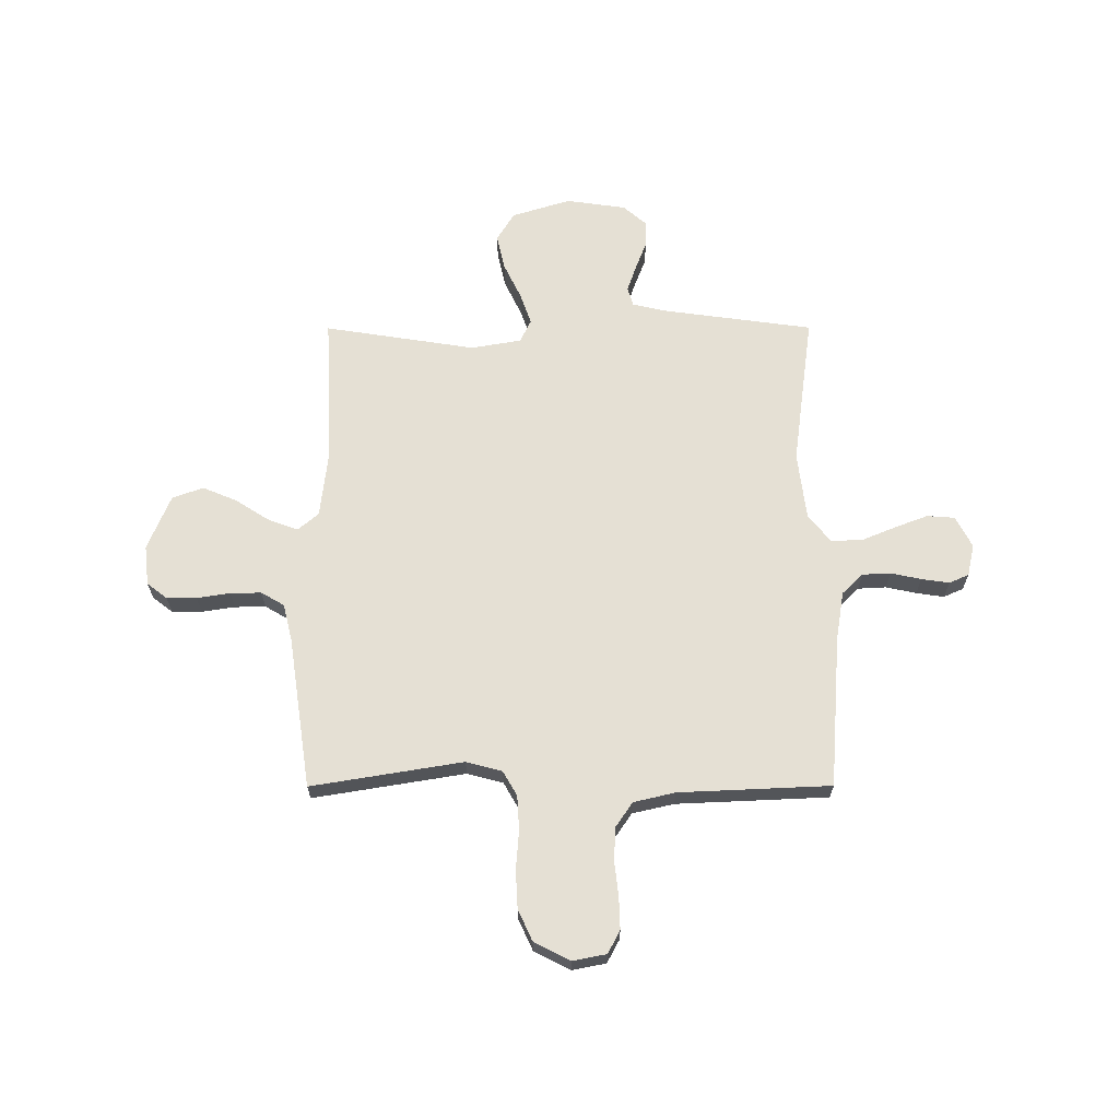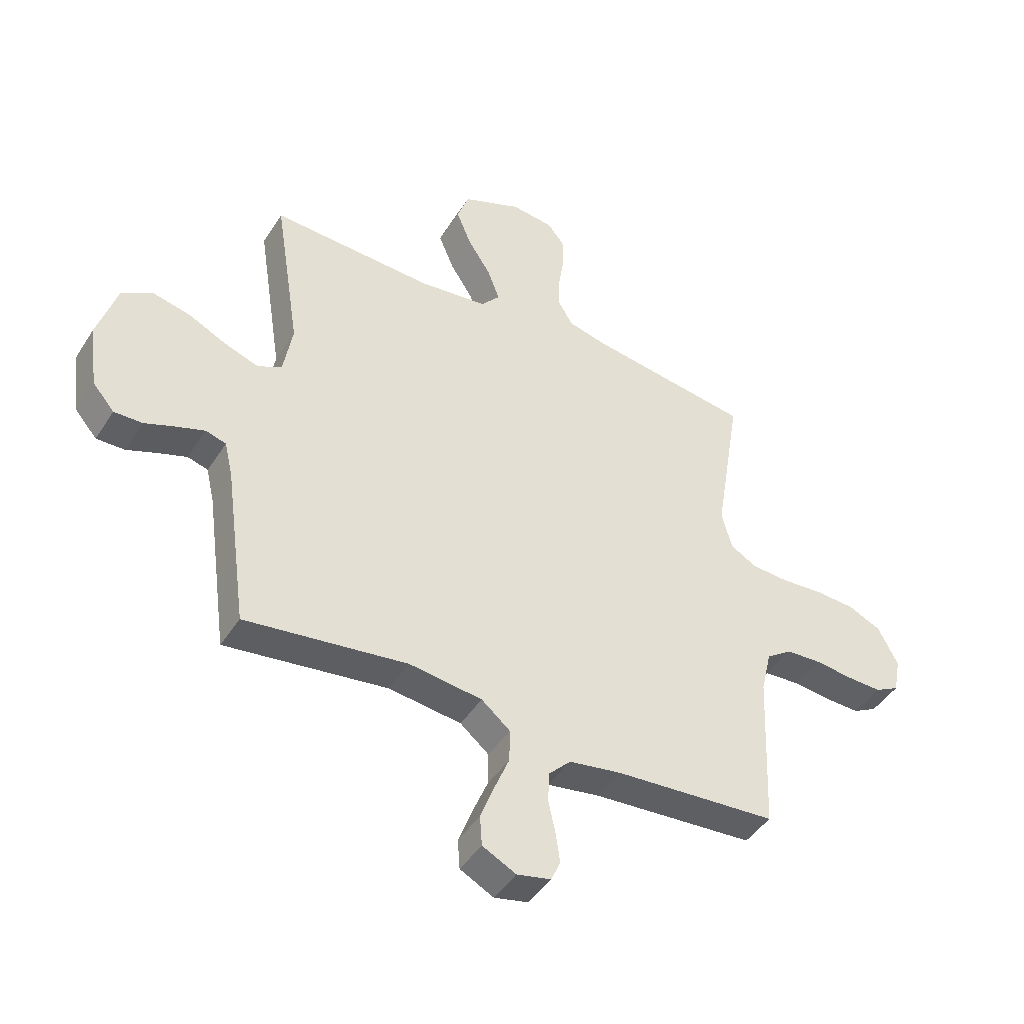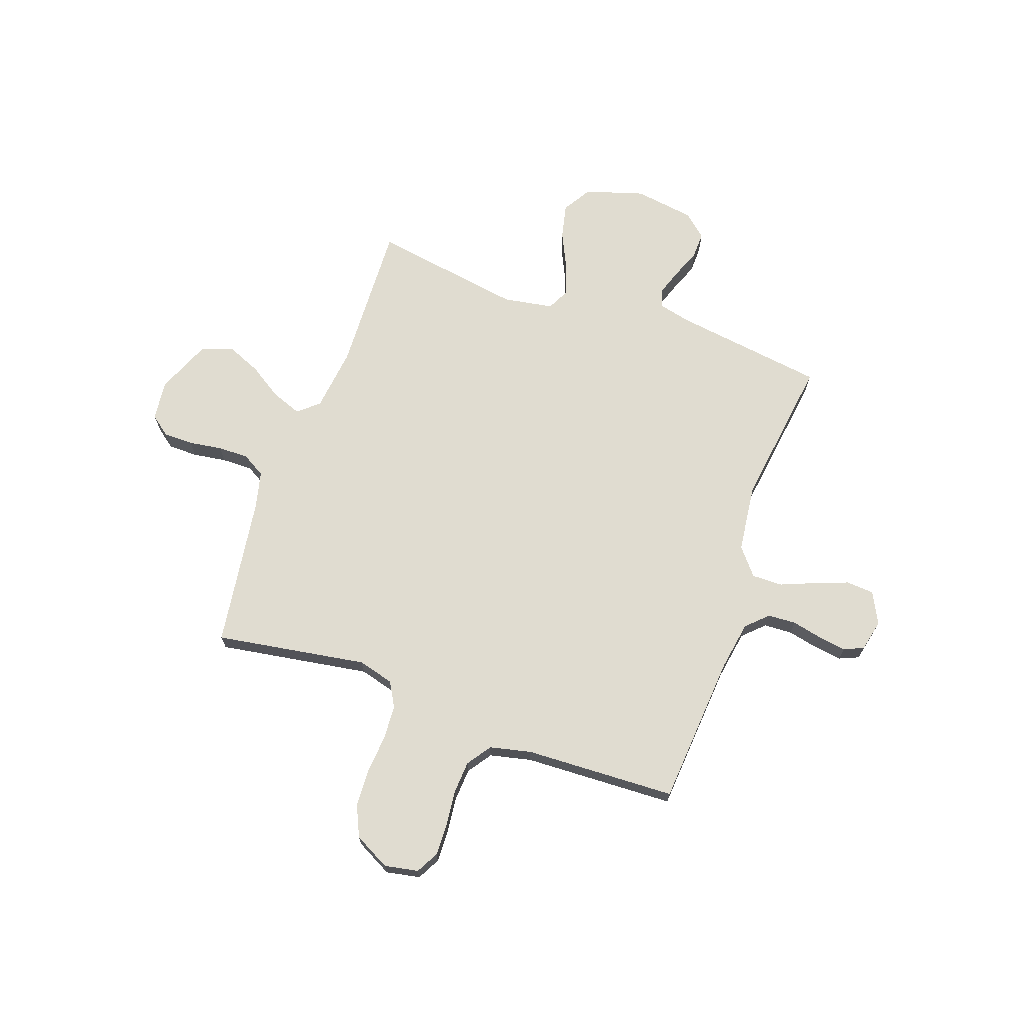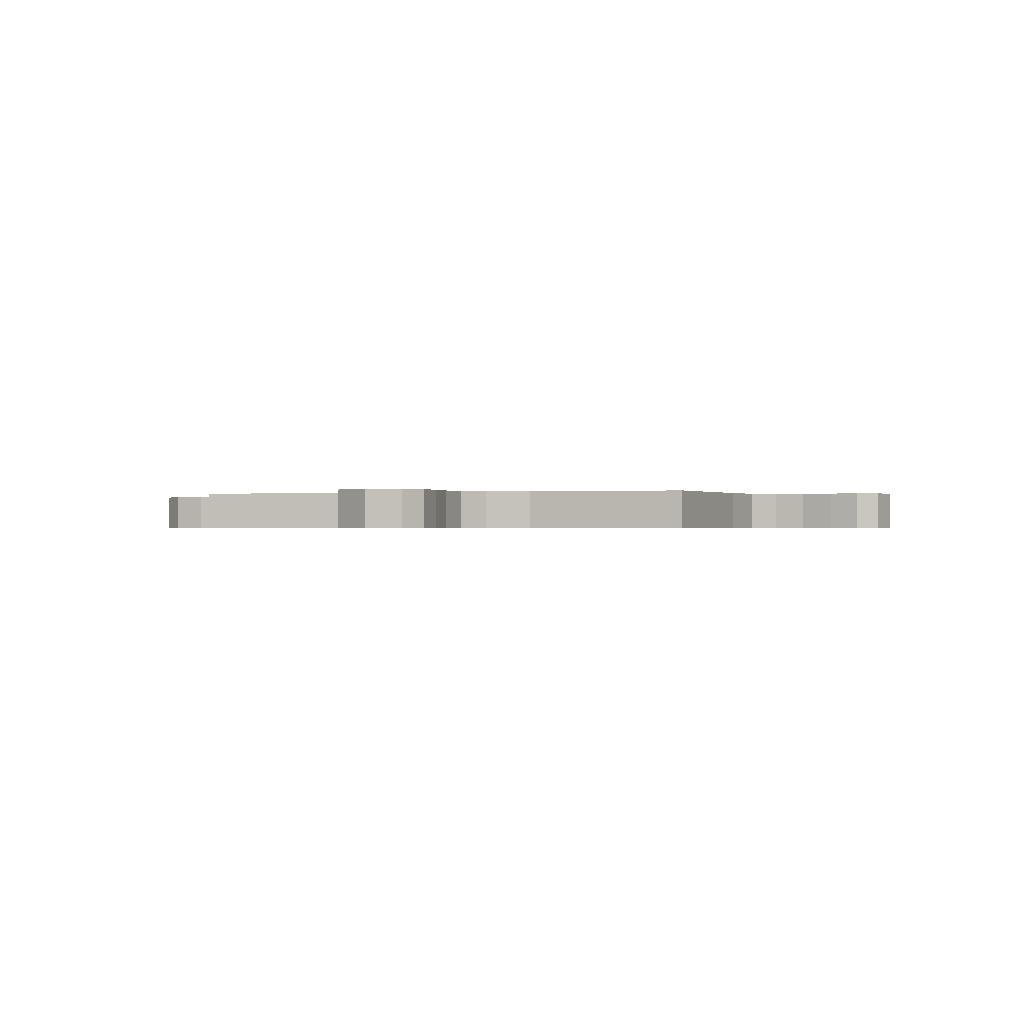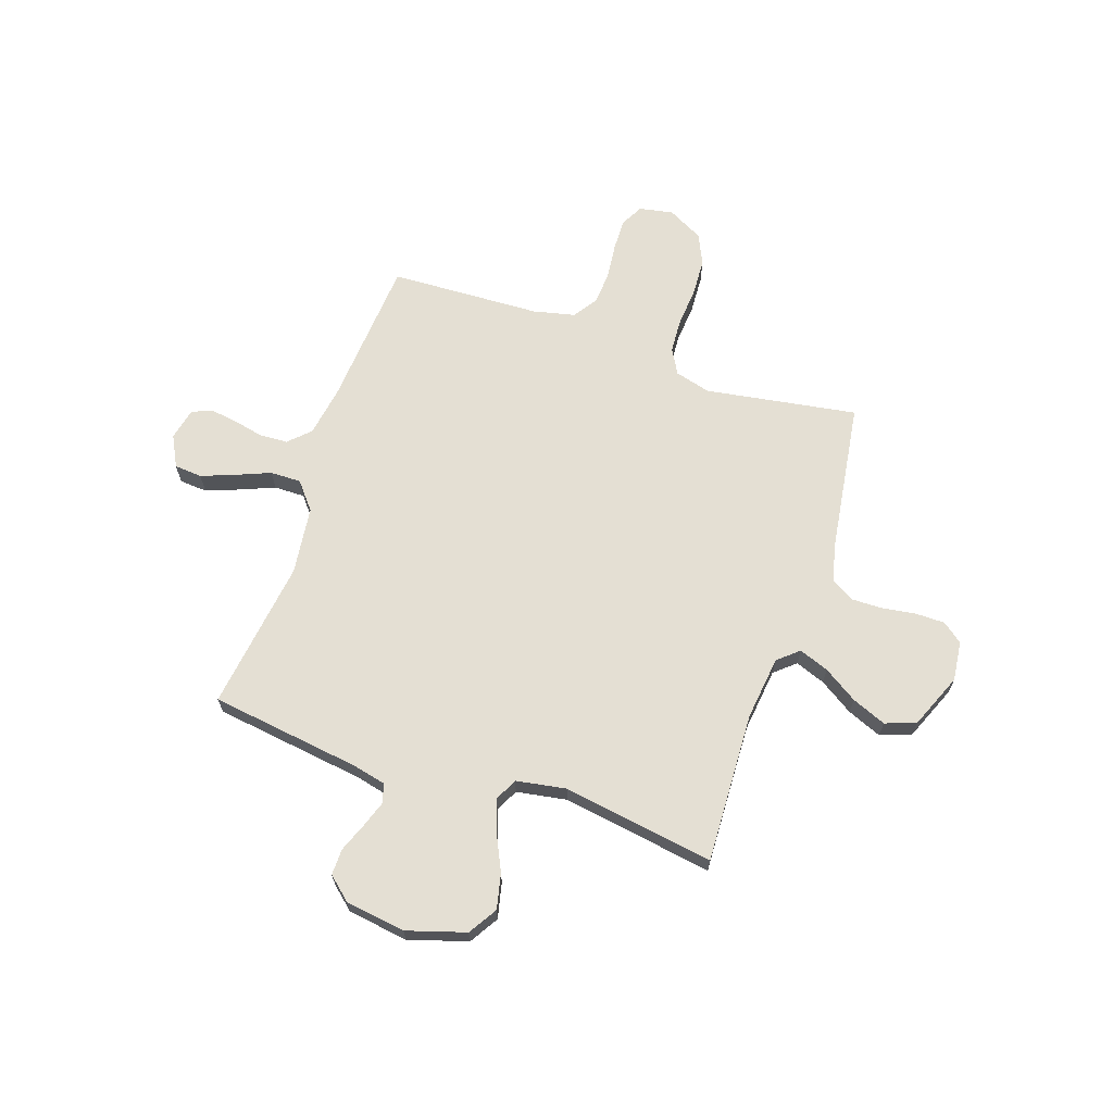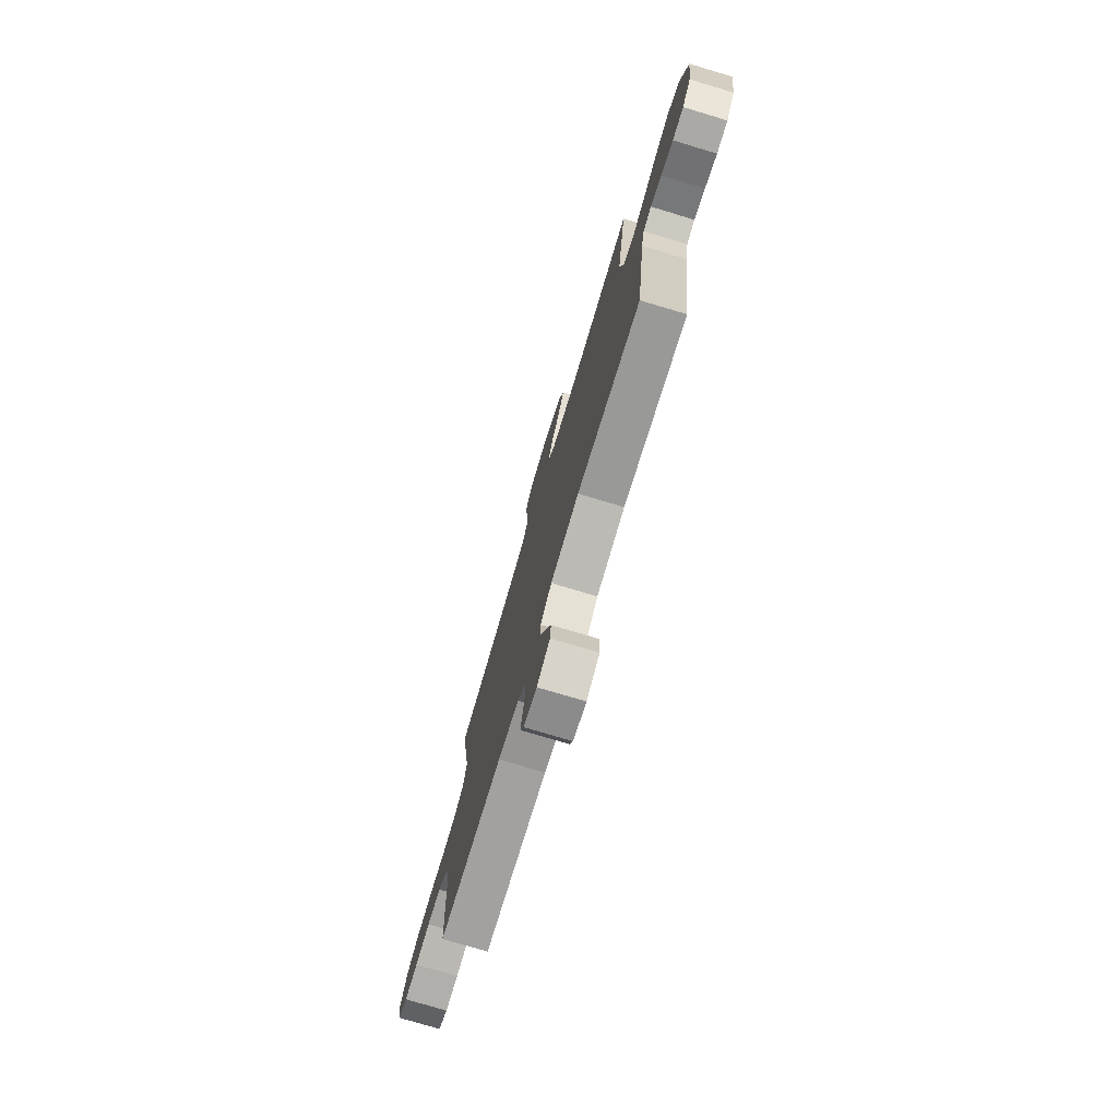
<metadata>
{"format":"obj","ext":"obj","renderer":"f3d","projection":"perspective","resolution":1024,"background":"white","views":[{"elev":65.8,"azim":89.9,"up":"+Y"},{"elev":-44.6,"azim":-30.4,"up":"+Z"},{"elev":69.5,"azim":109.7,"up":"+Y"},{"elev":-0.5,"azim":110.2,"up":"+Y"},{"elev":66.5,"azim":-71.2,"up":"+Y"},{"elev":-76.4,"azim":-106.7,"up":"+Z"}]}
</metadata>
<code>
v -0.5 0.07 0.5
v -0.2 0.07 0.487
v -0.073 0.07 0.502
v -0.038 0.07 0.543
v -0.06 0.07 0.602
v -0.103 0.07 0.669
v -0.131 0.07 0.737
v -0.109 0.07 0.798
v 0 0.07 0.843
v 0.079 0.07 0.834
v 0.11 0.07 0.794
v 0.11 0.07 0.735
v 0.1 0.07 0.669
v 0.099 0.07 0.608
v 0.126 0.07 0.562
v 0.2 0.07 0.544
v 0.5 0.07 0.5
v 0.451 0.07 0.2
v 0.47 0.07 0.129
v 0.519 0.07 0.101
v 0.587 0.07 0.097
v 0.664 0.07 0.103
v 0.739 0.07 0.099
v 0.8 0.07 0.071
v 0.837 0.07 0
v 0.824 0.07 -0.067
v 0.779 0.07 -0.091
v 0.716 0.07 -0.089
v 0.645 0.07 -0.081
v 0.58 0.07 -0.085
v 0.532 0.07 -0.118
v 0.513 0.07 -0.2
v 0.5 0.07 -0.5
v 0.2 0.07 -0.522
v 0.102 0.07 -0.538
v 0.062 0.07 -0.579
v 0.059 0.07 -0.635
v 0.072 0.07 -0.695
v 0.08 0.07 -0.75
v 0.063 0.07 -0.789
v 0 0.07 -0.803
v -0.062 0.07 -0.771
v -0.066 0.07 -0.716
v -0.041 0.07 -0.65
v -0.013 0.07 -0.582
v -0.012 0.07 -0.521
v -0.065 0.07 -0.477
v -0.2 0.07 -0.46
v -0.5 0.07 -0.5
v -0.541 0.07 -0.2
v -0.556 0.07 -0.135
v -0.594 0.07 -0.124
v -0.646 0.07 -0.142
v -0.703 0.07 -0.164
v -0.755 0.07 -0.165
v -0.795 0.07 -0.119
v -0.812 0.07 0
v -0.776 0.07 0.116
v -0.719 0.07 0.151
v -0.649 0.07 0.135
v -0.578 0.07 0.101
v -0.515 0.07 0.079
v -0.47 0.07 0.101
v -0.453 0.07 0.2
v -0.5 0 0.5
v -0.2 0 0.487
v -0.073 0 0.502
v -0.038 0 0.543
v -0.06 0 0.602
v -0.103 0 0.669
v -0.131 0 0.737
v -0.109 0 0.798
v 0 0 0.843
v 0.079 0 0.834
v 0.11 0 0.794
v 0.11 0 0.735
v 0.1 0 0.669
v 0.099 0 0.608
v 0.126 0 0.562
v 0.2 0 0.544
v 0.5 0 0.5
v 0.451 0 0.2
v 0.47 0 0.129
v 0.519 0 0.101
v 0.587 0 0.097
v 0.664 0 0.103
v 0.739 0 0.099
v 0.8 0 0.071
v 0.837 0 0
v 0.824 0 -0.067
v 0.779 0 -0.091
v 0.716 0 -0.089
v 0.645 0 -0.081
v 0.58 0 -0.085
v 0.532 0 -0.118
v 0.513 0 -0.2
v 0.5 0 -0.5
v 0.2 0 -0.522
v 0.102 0 -0.538
v 0.062 0 -0.579
v 0.059 0 -0.635
v 0.072 0 -0.695
v 0.08 0 -0.75
v 0.063 0 -0.789
v 0 0 -0.803
v -0.062 0 -0.771
v -0.066 0 -0.716
v -0.041 0 -0.65
v -0.013 0 -0.582
v -0.012 0 -0.521
v -0.065 0 -0.477
v -0.2 0 -0.46
v -0.5 0 -0.5
v -0.541 0 -0.2
v -0.556 0 -0.135
v -0.594 0 -0.124
v -0.646 0 -0.142
v -0.703 0 -0.164
v -0.755 0 -0.165
v -0.795 0 -0.119
v -0.812 0 0
v -0.776 0 0.116
v -0.719 0 0.151
v -0.649 0 0.135
v -0.578 0 0.101
v -0.515 0 0.079
v -0.47 0 0.101
v -0.453 0 0.2
f 58 59 60 61
f 58 61 62
f 57 58 62
f 56 57 62
f 53 54 55 56
f 52 53 56 62
f 51 52 62 63
f 48 49 50
f 47 48 50 51
f 42 43 44 45
f 40 41 42 45
f 40 45 46
f 37 38 39 40
f 37 40 46
f 36 37 46
f 35 36 46 47
f 32 33 34
f 31 32 34 35
f 26 27 28 29
f 26 29 30
f 25 26 30
f 24 25 30
f 21 22 23 24
f 20 21 24 30
f 19 20 30 31
f 16 17 18
f 15 16 18 19
f 10 11 12 13
f 10 13 14
f 9 10 14
f 8 9 14
f 5 6 7 8
f 4 5 8 14
f 3 4 14 15
f 64 1 2
f 63 64 2 3
f 35 47 51 63
f 19 31 35 63
f 3 15 19 63
f 125 124 123 122
f 126 125 122
f 126 122 121
f 126 121 120
f 120 119 118 117
f 126 120 117 116
f 127 126 116 115
f 114 113 112
f 115 114 112 111
f 109 108 107 106
f 109 106 105 104
f 110 109 104
f 104 103 102 101
f 110 104 101
f 110 101 100
f 111 110 100 99
f 98 97 96
f 99 98 96 95
f 93 92 91 90
f 94 93 90
f 94 90 89
f 94 89 88
f 88 87 86 85
f 94 88 85 84
f 95 94 84 83
f 82 81 80
f 83 82 80 79
f 77 76 75 74
f 78 77 74
f 78 74 73
f 78 73 72
f 72 71 70 69
f 78 72 69 68
f 79 78 68 67
f 66 65 128
f 67 66 128 127
f 127 115 111 99
f 127 99 95 83
f 127 83 79 67
f 1 65 66 2
f 2 66 67 3
f 3 67 68 4
f 4 68 69 5
f 5 69 70 6
f 6 70 71 7
f 7 71 72 8
f 8 72 73 9
f 9 73 74 10
f 10 74 75 11
f 11 75 76 12
f 12 76 77 13
f 13 77 78 14
f 14 78 79 15
f 15 79 80 16
f 16 80 81 17
f 17 81 82 18
f 18 82 83 19
f 19 83 84 20
f 20 84 85 21
f 21 85 86 22
f 22 86 87 23
f 23 87 88 24
f 24 88 89 25
f 25 89 90 26
f 26 90 91 27
f 27 91 92 28
f 28 92 93 29
f 29 93 94 30
f 30 94 95 31
f 31 95 96 32
f 32 96 97 33
f 33 97 98 34
f 34 98 99 35
f 35 99 100 36
f 36 100 101 37
f 37 101 102 38
f 38 102 103 39
f 39 103 104 40
f 40 104 105 41
f 41 105 106 42
f 42 106 107 43
f 43 107 108 44
f 44 108 109 45
f 45 109 110 46
f 46 110 111 47
f 47 111 112 48
f 48 112 113 49
f 49 113 114 50
f 50 114 115 51
f 51 115 116 52
f 52 116 117 53
f 53 117 118 54
f 54 118 119 55
f 55 119 120 56
f 56 120 121 57
f 57 121 122 58
f 58 122 123 59
f 59 123 124 60
f 60 124 125 61
f 61 125 126 62
f 62 126 127 63
f 63 127 128 64
f 64 128 65 1

</code>
